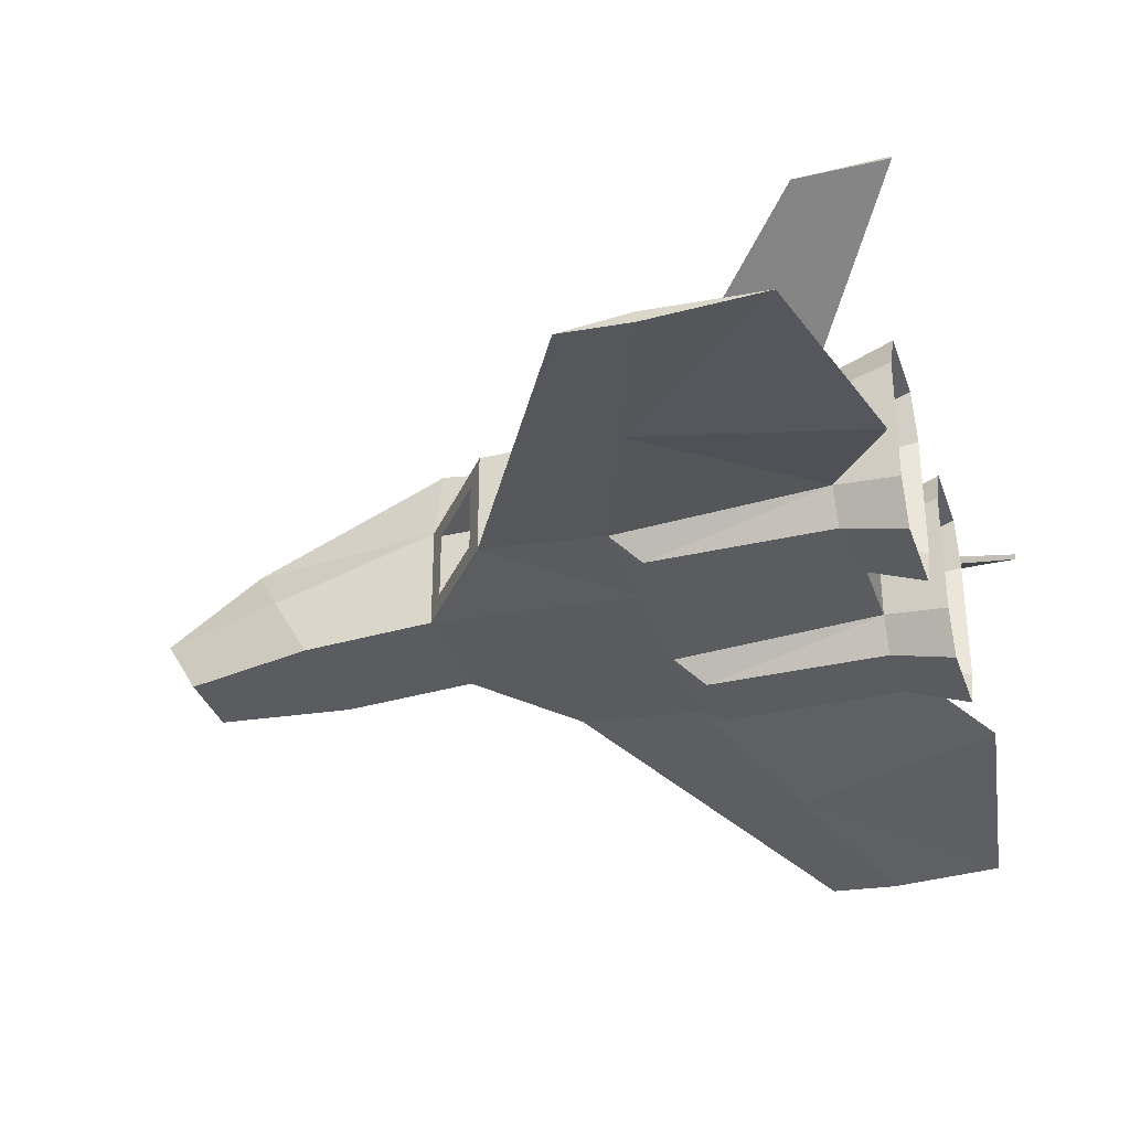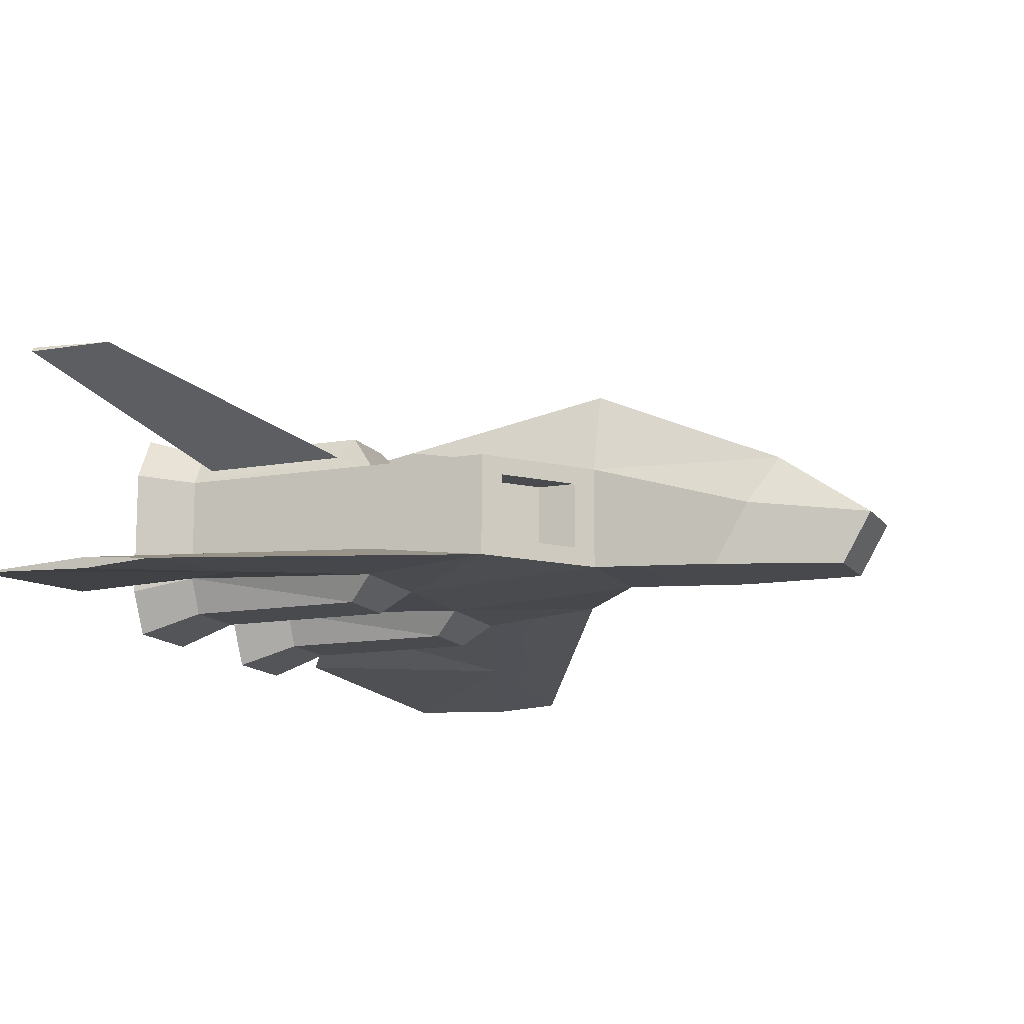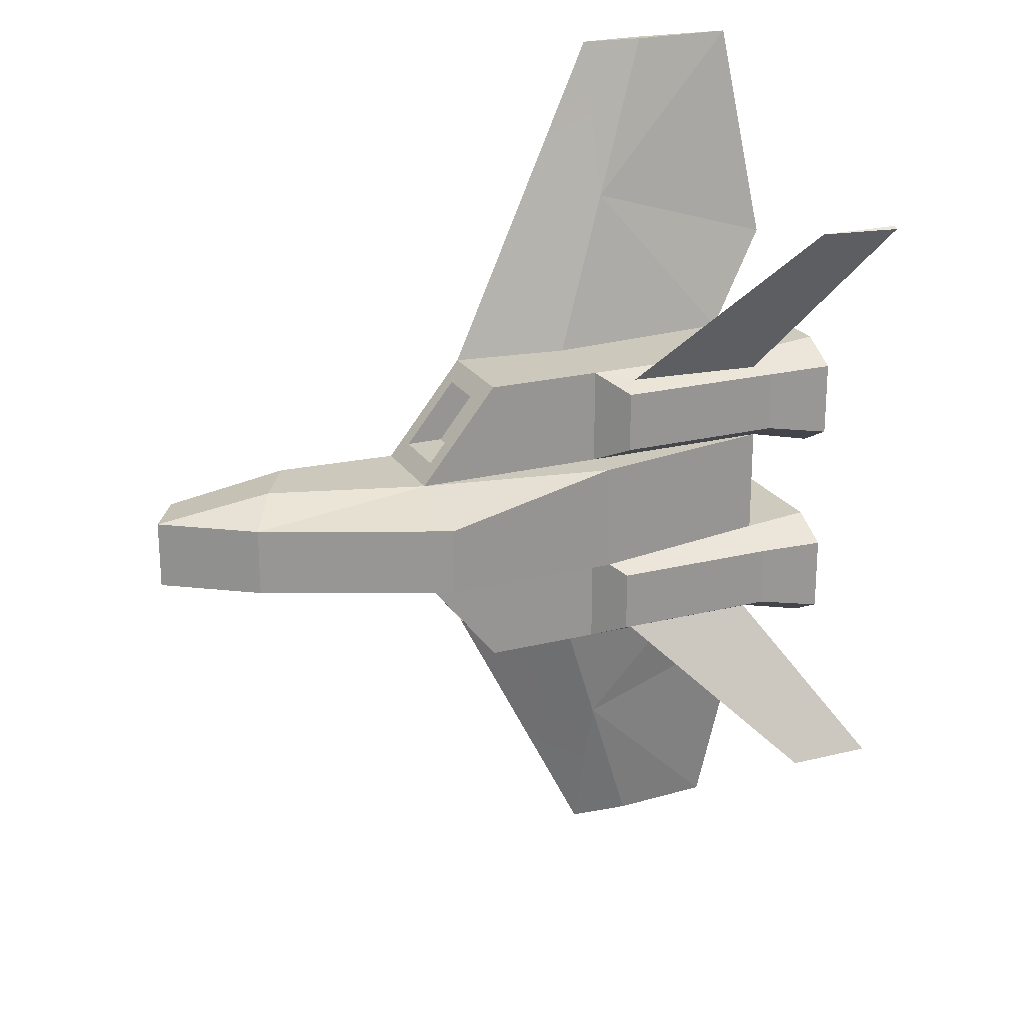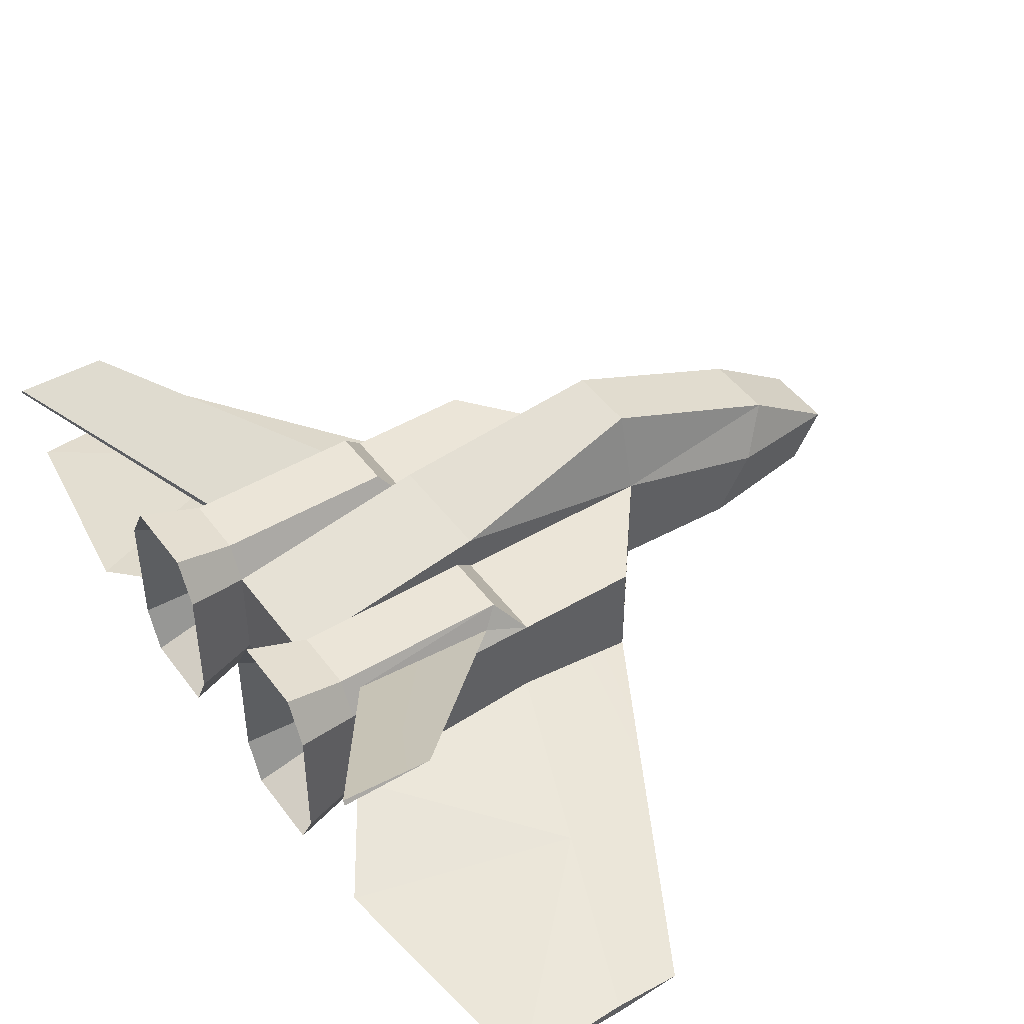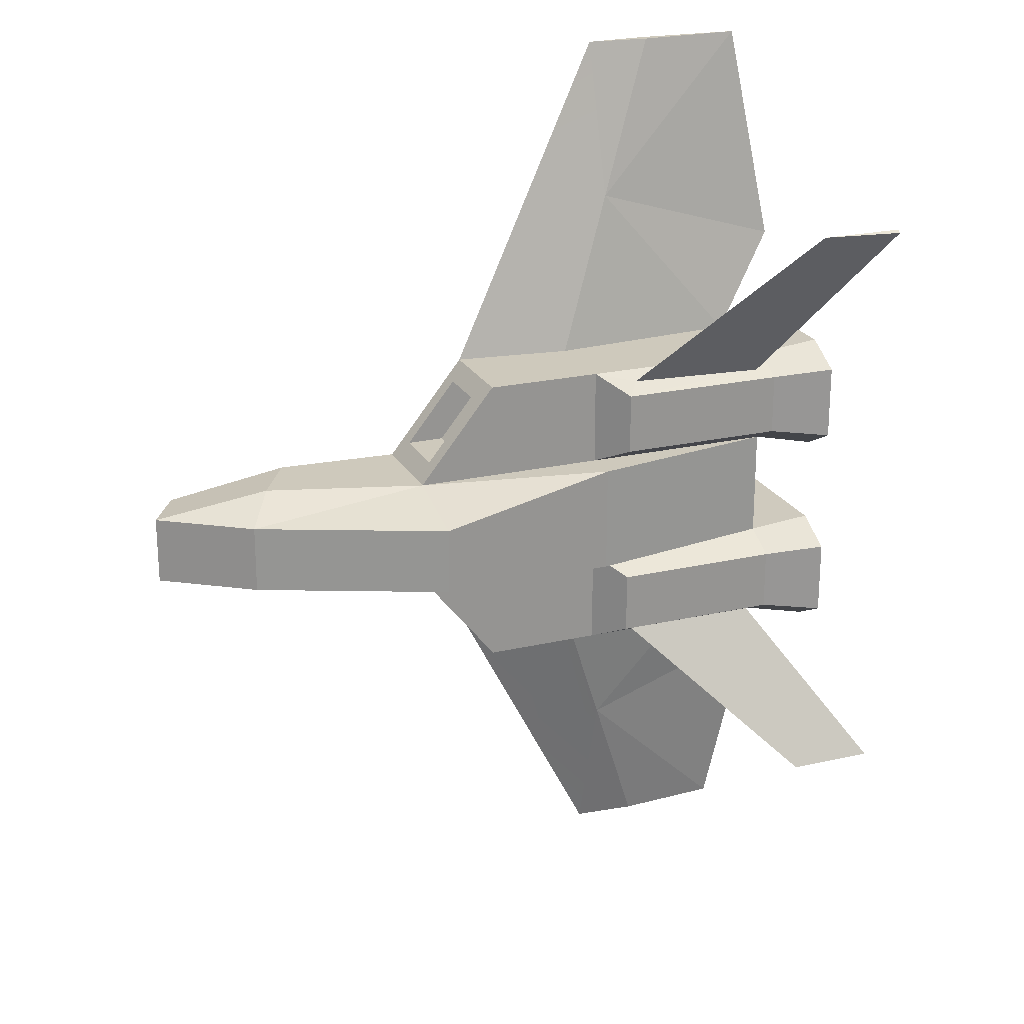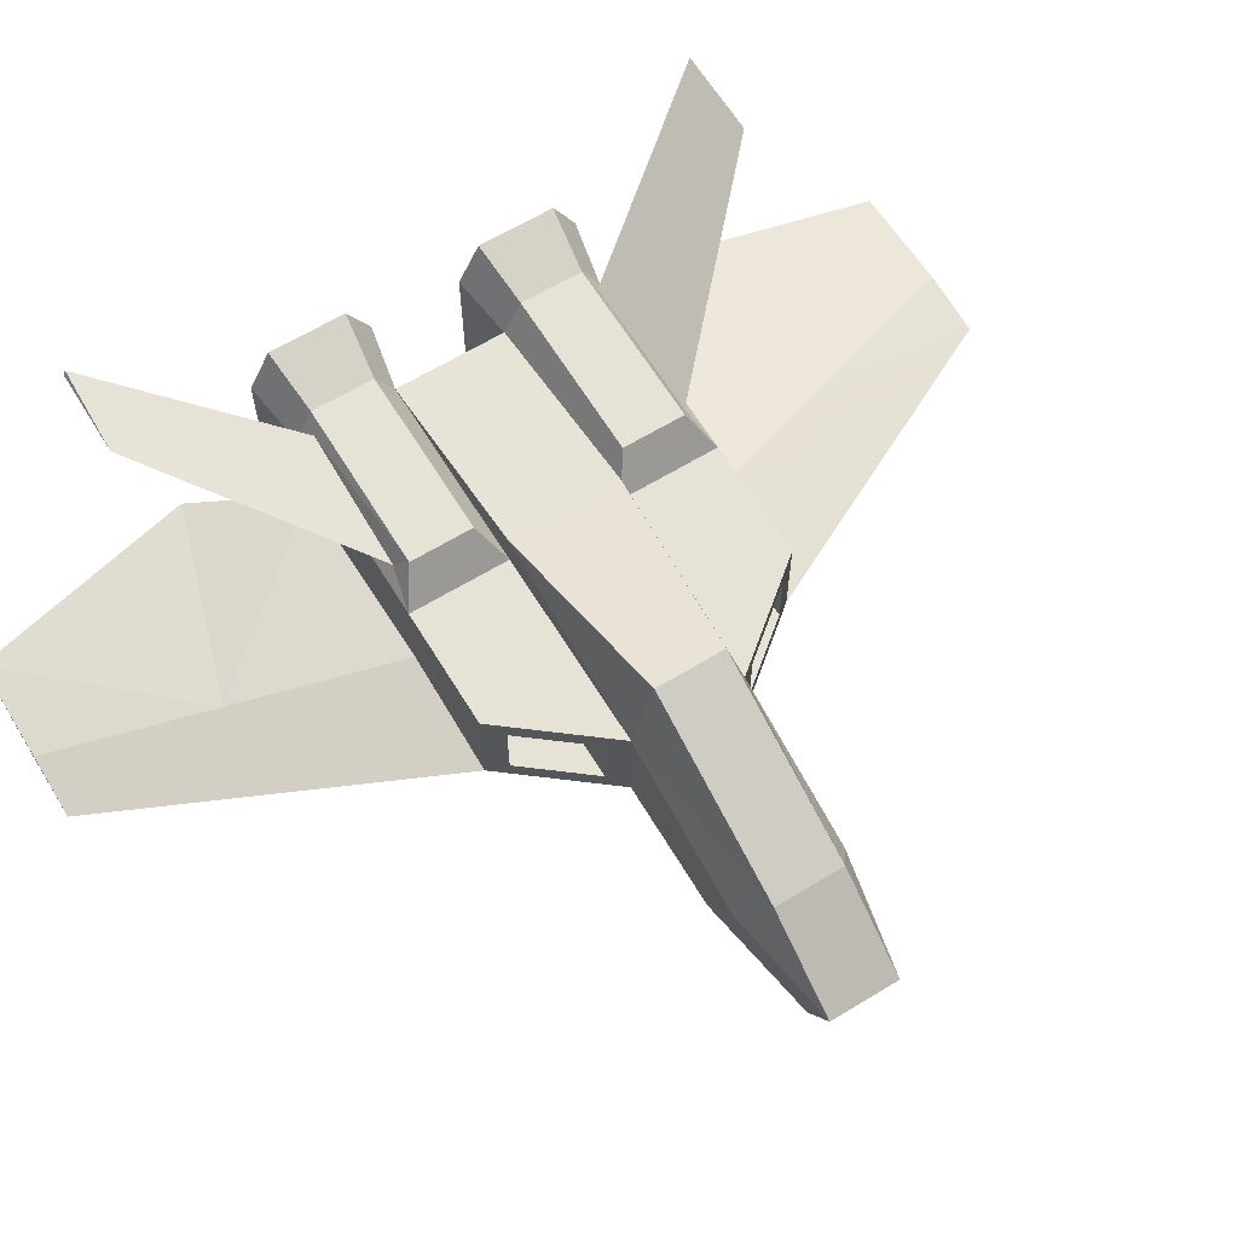
<metadata>
{"format":"obj","ext":"obj","renderer":"f3d","projection":"perspective","resolution":1024,"background":"white","views":[{"elev":-34.1,"azim":-162.4,"up":"+Y"},{"elev":-12.9,"azim":22.1,"up":"+Y"},{"elev":22.2,"azim":156.3,"up":"+Z"},{"elev":46.0,"azim":-34.2,"up":"+Y"},{"elev":22.5,"azim":158.3,"up":"+Z"},{"elev":63.9,"azim":58.5,"up":"+Y"}]}
</metadata>
<code>
o ship_Cube.001
v -1 0.4182 -0.6894
v -0.9195 0.313 -0.7468
v -1 0.25 -0.7811
v -1 -0.42 -0.3626
v -1.305 -0.5122 -0.7366
v -1 -0.42 -0.6996
v 0.5997 0.2501 -0.7811
v 1.1e-05 -0.175 -0.7811
v -1.6e-05 0.2501 -0.7811
v 1 -0.2499 -0.2811
v 1.9e-05 -0.3042 -2.6e-05
v 1.9e-05 -0.3041 -0.2811
v 1 0.6501 5.6e-05
v 1.931 0.2496 -0.1736
v 1 0.6501 -0.1736
v -2.7e-05 0.4297 3.7e-05
v -1 -0.25 -0.7811
v -1 -0.2501 -2.1e-05
v -1 -0.25 -0.2811
v -1 0.25 -0.2811
v -0.1343 0.4182 -0.3727
v -1 0.4182 -0.3727
v -1 0.2499 2.1e-05
v 0.5998 -0.2499 -0.7811
v 1.9e-05 -0.3041 -0.7811
v 0.9291 0.1616 -0.3696
v 1 0.2501 -0.2811
v -1.6e-05 0.25 -0.2811
v -0.1343 -0.42 -0.3626
v 1.794 0.01364 -0.2811
v -2.7e-05 0.4297 -0.281
v 1.623 -0.2813 -0.2811
v 1.623 -0.2813 -2.4e-05
v 1 -0.2499 -2.1e-05
v 2.237 -0.3045 -0.1735
v 2.237 -0.3045 -2.6e-05
v -0.1343 0.4183 -0.6894
v -1.305 -0.3049 -0.2262
v -1.305 -0.5122 -0.3256
v -0.1343 -0.4199 -0.6996
v -1.305 -0.3048 -0.836
v 2.379 -0.05936 -0.1735
v 1.931 0.2496 2.1e-05
v 2.379 -0.05938 -5e-06
v -1.305 0.305 -0.836
v -1.305 0.5102 -0.7242
v -1.305 0.5101 -0.3379
v -1.305 0.305 -0.2261
v -0.9238 -0.309 -0.655
v -0.9238 -0.1839 -0.7149
v -0.9238 -0.309 -0.4072
v -0.9238 0.3074 -0.6475
v -0.9238 0.3074 -0.4146
v -0.9238 0.1837 -0.3472
v -0.9238 0.1837 -0.7149
v -0.9238 -0.184 -0.3473
v -0.2987 -0.42 -1.598
v -0.2728 -0.5148 -2.414
v 0.1635 -0.3823 -1.598
v -1.139 -0.5148 -2.414
v -0.5974 -0.5359 -2.414
v -0.2987 -0.3303 -1.598
v -0.5974 -0.4856 -2.414
v -1.332 -0.3824 -1.276
v -0.2064 0.3194 -0.7352
v -0.9195 0.3553 -0.7237
v -1.494 0.7913 -1.569
v -1.057 0.7913 -1.569
v 0.9291 -0.1614 -0.3696
v 0.7397 0.1616 -0.3696
v 0.6706 -0.1614 -0.6926
v 0.6706 0.1616 -0.6925
v 0.7397 -0.1614 -0.3696
v 0.4812 -0.1614 -0.6926
v 0.4812 0.1616 -0.6925
v -1.494 0.8136 -1.557
v -0.9195 0.3128 0.7468
v -1 0.4181 0.6895
v -1 0.2499 0.7811
v -1.305 -0.5123 0.7365
v -1 -0.4201 0.3626
v -1 -0.4201 0.6995
v 1.1e-05 -0.1752 0.7811
v 0.5997 0.25 0.7811
v -1.6e-05 0.2499 0.7811
v 1 -0.25 0.2811
v 1.9e-05 -0.3042 0.2811
v 1.931 0.2495 0.1736
v 1 0.65 0.1737
v -2.7e-05 0.4296 0.2811
v -1 -0.2501 0.2811
v -1 0.2499 0.2811
v -0.1343 0.4182 0.3727
v -1.6e-05 0.25 0.2811
v 0.5998 -0.25 0.7811
v 1.9e-05 -0.3042 0.7811
v 1 0.25 0.2811
v 0.9291 -0.1614 0.3696
v -0.1343 -0.42 0.3626
v 1.623 -0.2813 0.2811
v 2.237 -0.3046 0.1734
v 1.794 0.01359 0.2811
v -0.1343 0.4181 0.6895
v -1.305 -0.3049 0.2261
v -0.1343 -0.4201 0.6995
v -1.305 -0.305 0.836
v -1 -0.2501 0.7811
v 2.379 -0.05939 0.1734
v -1.305 0.3049 0.836
v -1.305 0.5101 0.3379
v -1 0.4181 0.3727
v -1.305 0.3049 0.2262
v -0.9238 -0.3091 0.6549
v -0.9238 -0.309 0.4072
v -1.305 -0.5123 0.3255
v -0.9238 0.3073 0.6476
v -1.305 0.51 0.7243
v -0.9238 0.3073 0.4146
v -0.9238 0.1836 0.7149
v -0.9238 0.1836 0.3473
v -0.2728 -0.5152 2.414
v -0.2987 -0.4203 1.598
v 0.1635 -0.3826 1.598
v -1.139 -0.5152 2.414
v -1.332 -0.3827 1.276
v -0.2987 -0.3306 1.598
v -0.5974 -0.5363 2.414
v -0.5974 -0.486 2.414
v -0.2064 0.3192 0.7353
v -1.494 0.791 1.569
v -0.9195 0.3551 0.7238
v -1.057 0.791 1.569
v 0.7397 0.1615 0.3696
v 0.9291 0.1615 0.3696
v 0.6706 -0.1615 0.6925
v 0.7397 -0.1615 0.3696
v 0.4812 -0.1615 0.6925
v 0.6706 0.1615 0.6926
v 0.4812 0.1614 0.6926
v -1.494 0.8133 1.557
v -0.9238 -0.1841 0.7149
v -0.9238 -0.184 0.3472
f 1 2 3
f 4 5 6
f 7 8 9
f 10 11 12
f 13 14 15
f 15 16 13
f 3 8 17
f 12 18 19
f 20 21 22
f 20 18 23
f 24 12 25
f 10 26 27
f 7 28 27
f 19 29 12
f 27 14 30
f 27 31 15
f 27 32 10
f 10 33 34
f 33 35 36
f 30 35 32
f 23 31 20
f 28 20 31
f 9 21 28
f 1 21 37
f 4 38 39
f 40 4 6
f 12 40 25
f 6 41 17
f 17 40 6
f 30 14 42
f 43 42 14
f 36 42 44
f 1 45 46
f 1 47 22
f 22 48 20
f 20 38 19
f 3 41 45
f 41 49 50
f 38 51 39
f 39 49 5
f 45 52 46
f 46 53 47
f 48 53 54
f 41 55 45
f 38 54 56
f 49 51 56
f 57 58 59
f 57 60 61
f 62 58 63
f 62 60 64
f 61 63 58
f 3 65 9
f 66 67 2
f 2 68 65
f 37 9 65
f 37 66 1
f 25 59 24
f 17 57 25
f 8 59 62
f 17 62 64
f 69 70 26
f 10 71 69
f 7 71 24
f 27 72 7
f 71 73 69
f 72 74 71
f 72 70 75
f 70 74 75
f 66 68 76
f 67 76 68
f 77 78 79
f 80 81 82
f 83 84 85
f 11 86 87
f 88 13 89
f 89 16 90
f 79 83 85
f 18 87 91
f 92 93 94
f 18 92 23
f 87 95 96
f 97 98 86
f 84 94 85
f 99 91 87
f 97 88 89
f 90 97 89
f 100 97 86
f 33 86 34
f 33 101 100
f 101 102 100
f 90 23 92
f 94 90 92
f 93 85 94
f 93 78 103
f 81 104 91
f 81 105 82
f 105 87 96
f 106 82 107
f 107 105 96
f 102 108 88
f 108 43 88
f 108 36 44
f 78 109 79
f 110 78 111
f 112 111 92
f 104 92 91
f 79 106 107
f 106 113 80
f 114 104 115
f 113 115 80
f 116 109 117
f 118 117 110
f 112 118 110
f 119 106 109
f 104 120 112
f 119 116 118
f 121 122 123
f 122 124 125
f 126 121 123
f 124 126 125
f 127 128 124
f 129 79 85
f 130 131 77
f 132 77 129
f 103 129 85
f 131 103 78
f 123 96 95
f 122 107 96
f 83 123 95
f 107 126 83
f 133 98 134
f 98 95 86
f 135 84 95
f 84 134 97
f 136 135 98
f 137 138 135
f 138 133 134
f 137 133 139
f 131 132 129
f 130 132 140
f 1 66 2
f 4 39 5
f 7 24 8
f 10 34 11
f 13 43 14
f 15 31 16
f 3 9 8
f 12 11 18
f 20 28 21
f 20 19 18
f 24 10 12
f 10 69 26
f 7 9 28
f 19 4 29
f 27 15 14
f 27 28 31
f 27 30 32
f 10 32 33
f 33 32 35
f 30 42 35
f 23 16 31
f 9 37 21
f 1 22 21
f 4 19 38
f 40 29 4
f 12 29 40
f 6 5 41
f 17 25 40
f 43 44 42
f 36 35 42
f 1 3 45
f 1 46 47
f 22 47 48
f 20 48 38
f 3 17 41
f 41 5 49
f 38 56 51
f 39 51 49
f 45 55 52
f 46 52 53
f 48 47 53
f 41 50 55
f 38 48 54
f 56 54 55
f 54 53 55
f 53 52 55
f 55 50 56
f 50 49 56
f 57 61 58
f 57 64 60
f 62 59 58
f 62 63 60
f 61 60 63
f 3 2 65
f 66 76 67
f 2 67 68
f 37 65 66
f 25 57 59
f 17 64 57
f 8 24 59
f 17 8 62
f 69 73 70
f 10 24 71
f 7 72 71
f 27 26 72
f 71 74 73
f 72 75 74
f 72 26 70
f 70 73 74
f 66 65 68
f 77 131 78
f 80 115 81
f 83 95 84
f 11 34 86
f 88 43 13
f 89 13 16
f 79 107 83
f 18 11 87
f 92 111 93
f 18 91 92
f 87 86 95
f 97 134 98
f 84 97 94
f 99 81 91
f 97 102 88
f 90 94 97
f 100 102 97
f 33 100 86
f 33 36 101
f 101 108 102
f 90 16 23
f 93 103 85
f 93 111 78
f 81 115 104
f 81 99 105
f 105 99 87
f 106 80 82
f 107 82 105
f 108 44 43
f 108 101 36
f 78 117 109
f 110 117 78
f 112 110 111
f 104 112 92
f 79 109 106
f 106 141 113
f 114 142 104
f 113 114 115
f 116 119 109
f 118 116 117
f 112 120 118
f 119 141 106
f 104 142 120
f 118 120 119
f 120 142 119
f 142 114 113
f 113 141 142
f 141 119 142
f 121 127 122
f 122 127 124
f 126 128 121
f 124 128 126
f 127 121 128
f 129 77 79
f 130 140 131
f 132 130 77
f 131 129 103
f 123 122 96
f 122 125 107
f 83 126 123
f 107 125 126
f 133 136 98
f 98 135 95
f 135 138 84
f 84 138 134
f 136 137 135
f 137 139 138
f 138 139 133
f 137 136 133
f 131 140 132

</code>
